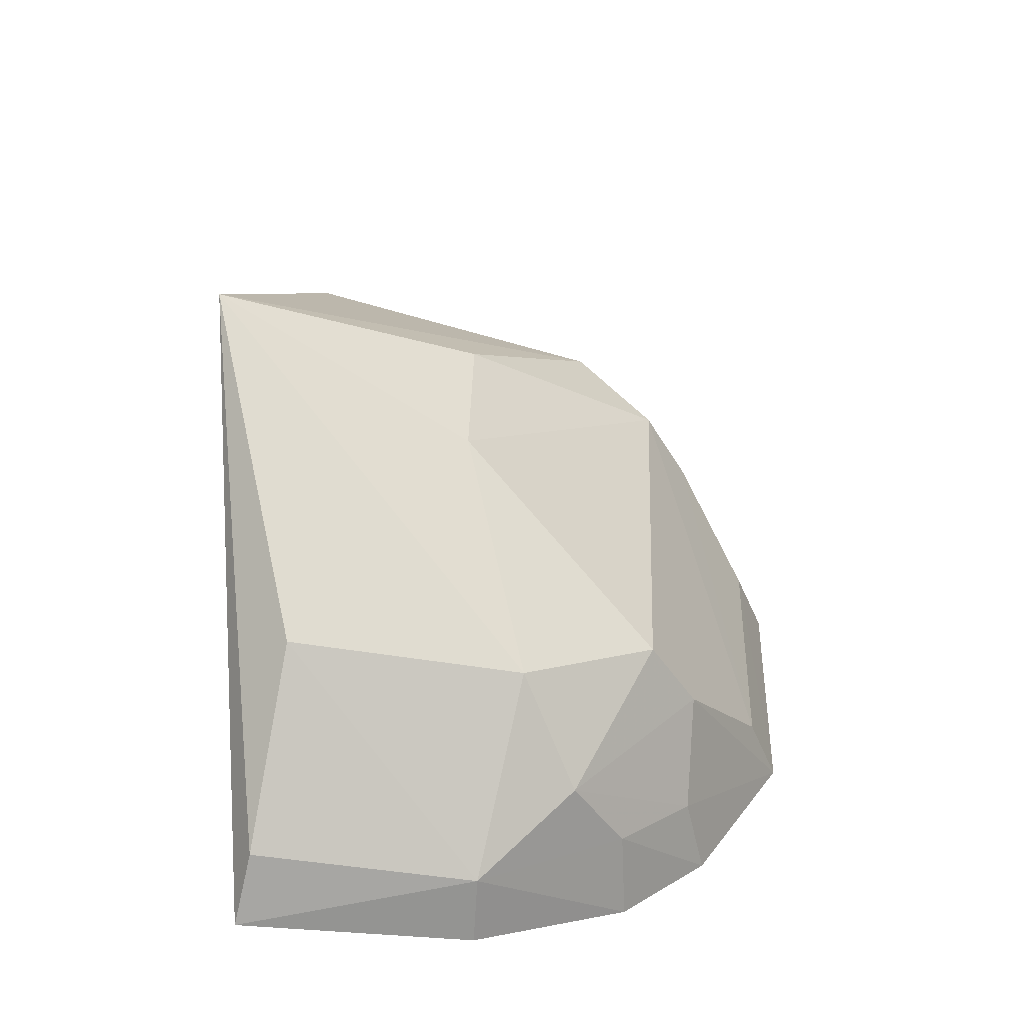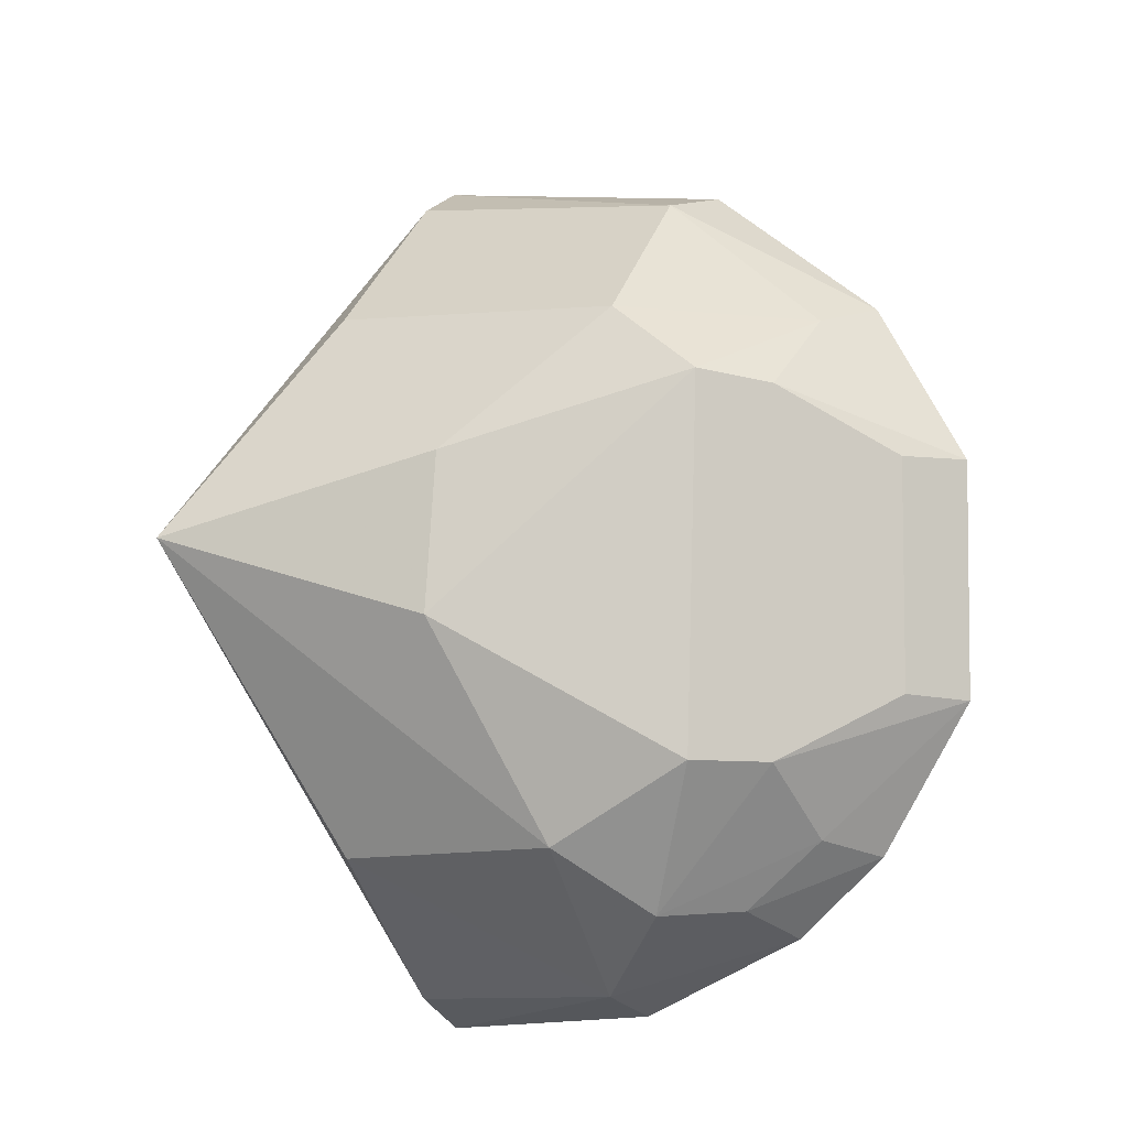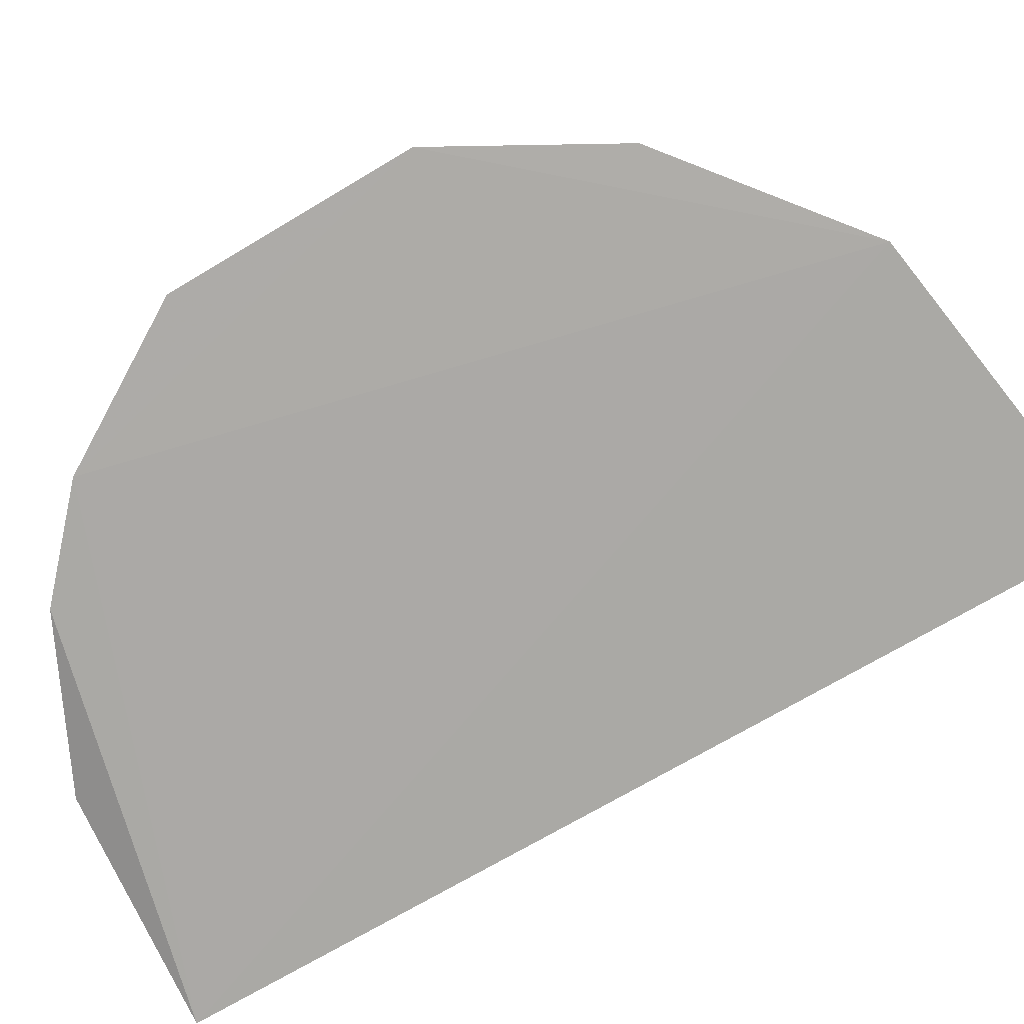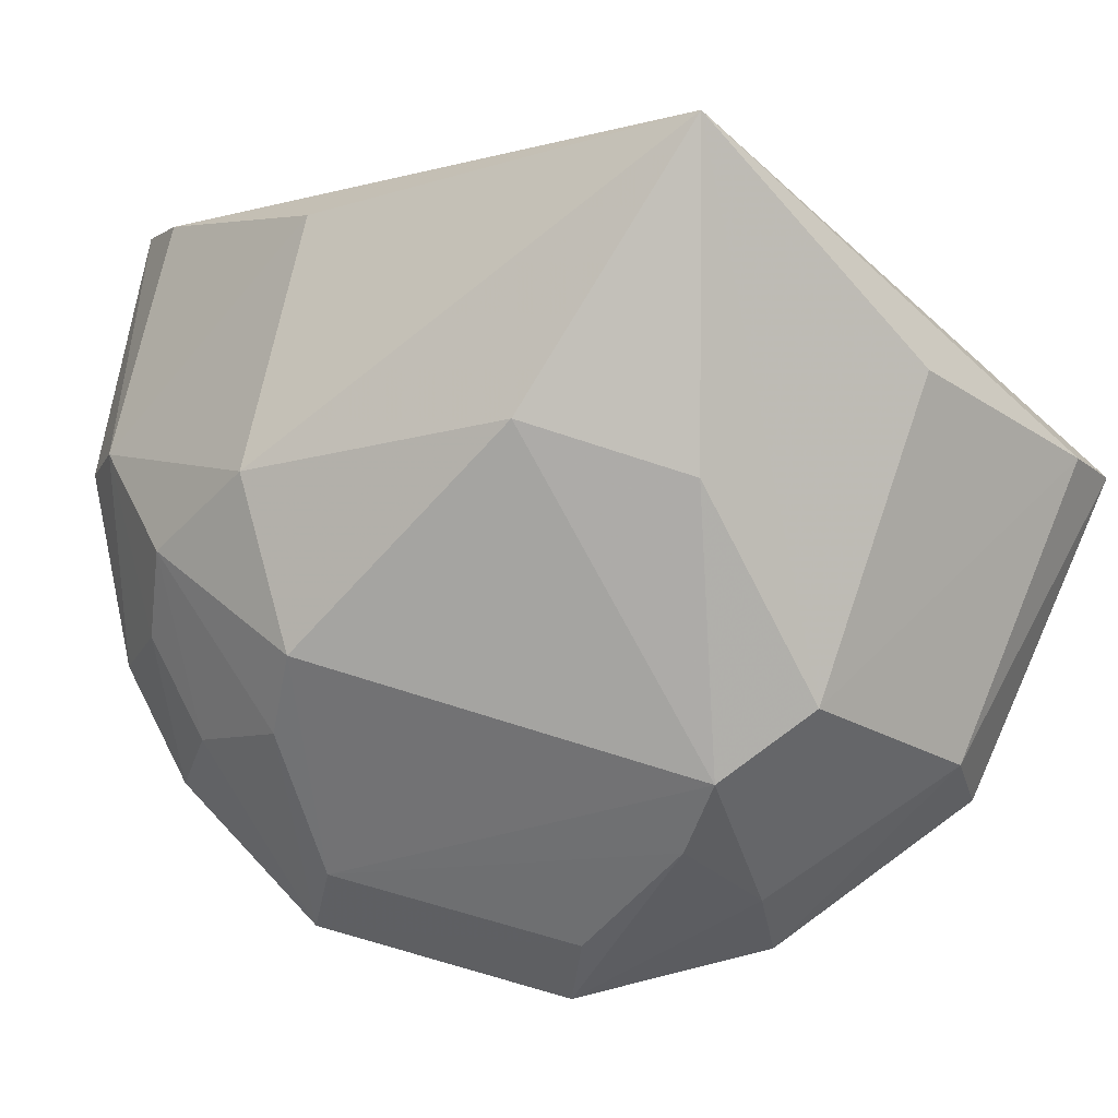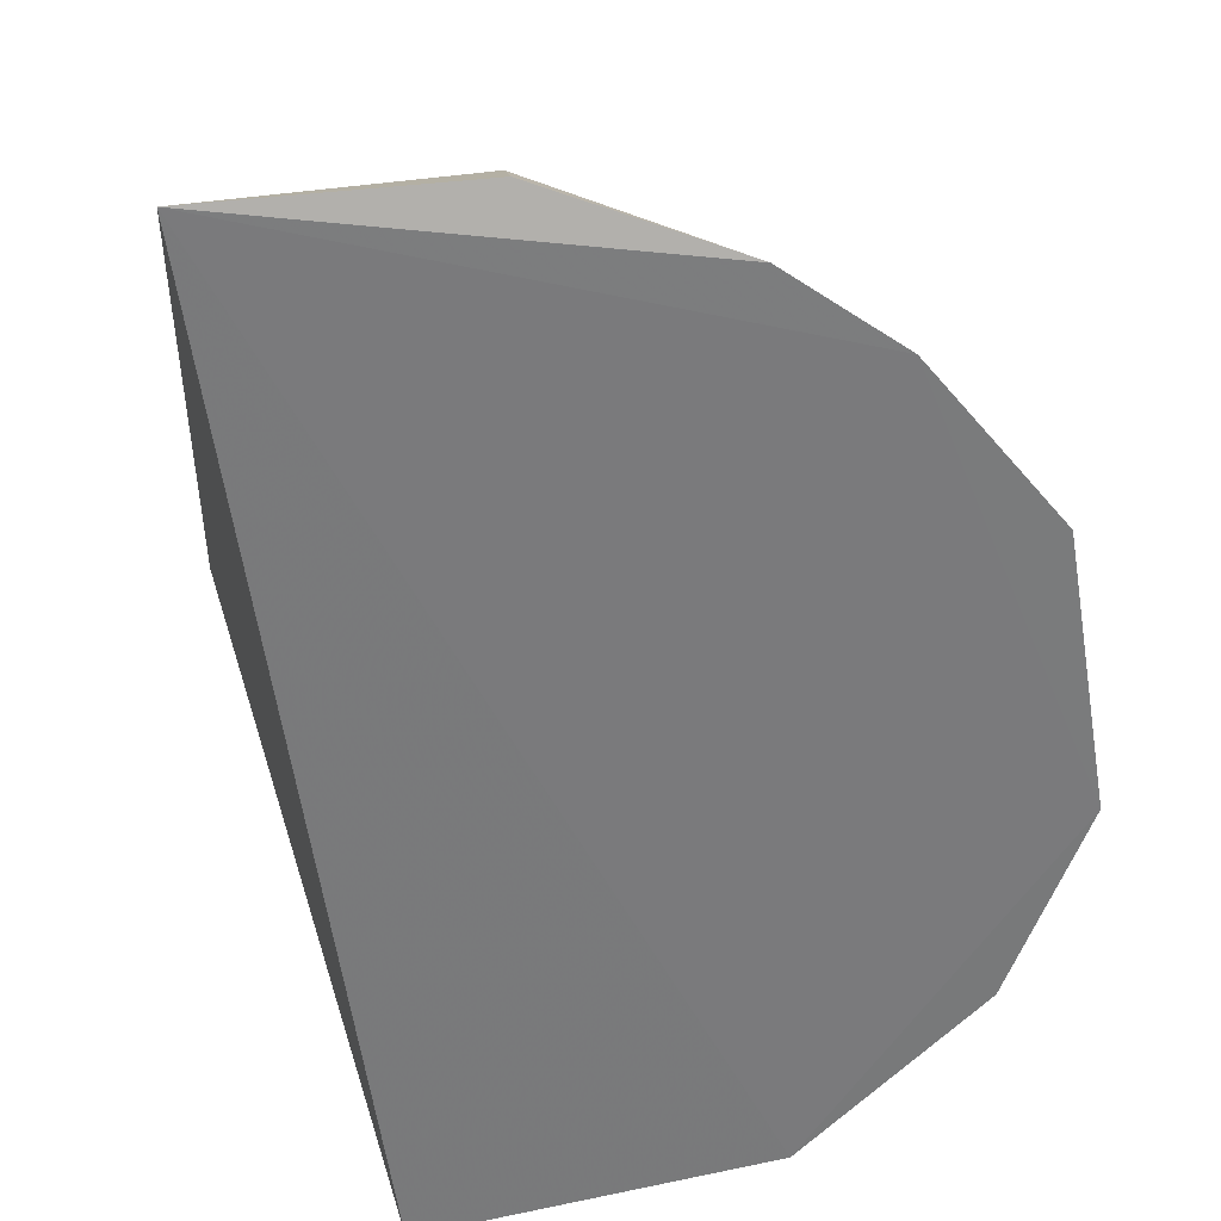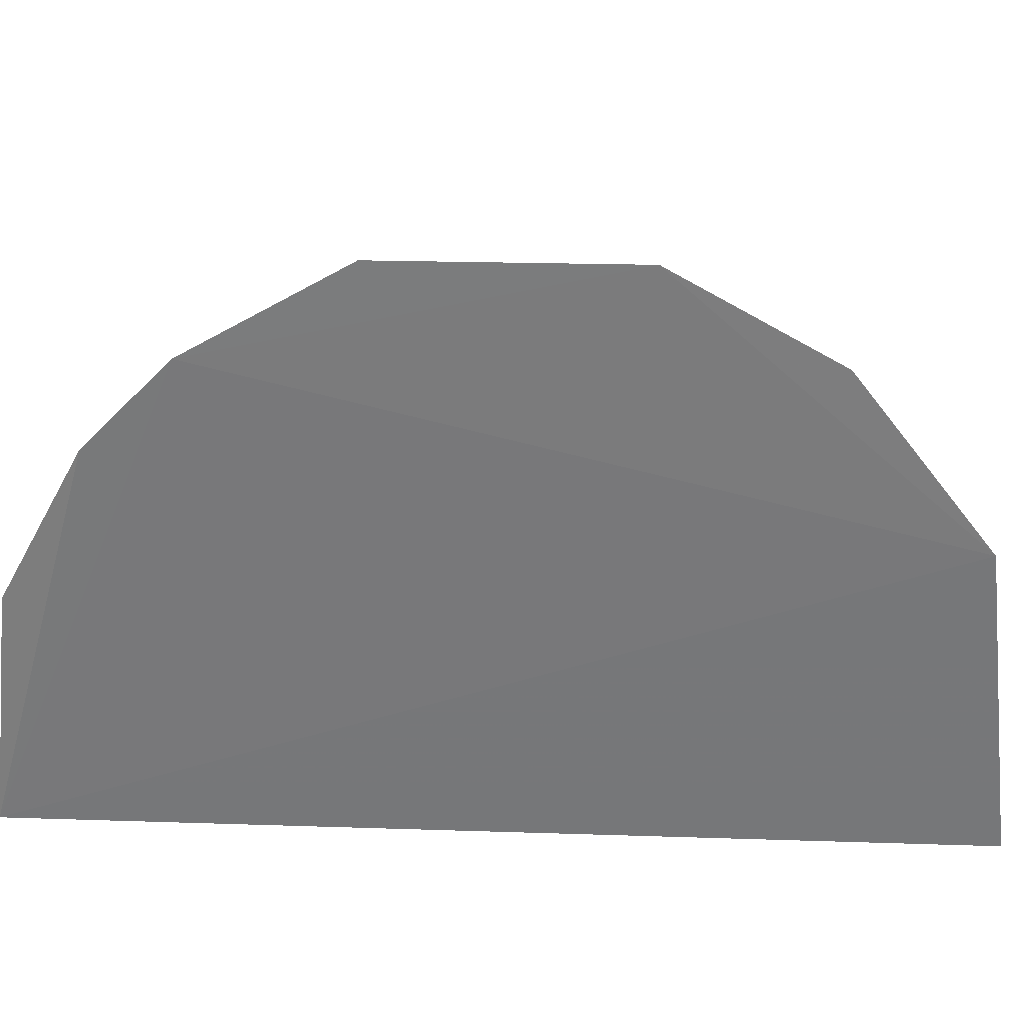
<metadata>
{"format":"obj","ext":"obj","renderer":"f3d","projection":"perspective","resolution":1024,"background":"white","views":[{"elev":-48.9,"azim":167.2,"up":"+Z"},{"elev":-8.6,"azim":-151.1,"up":"+Z"},{"elev":-76.9,"azim":-60.2,"up":"+Y"},{"elev":78.8,"azim":-75.0,"up":"+Y"},{"elev":-58.9,"azim":-171.4,"up":"+Y"},{"elev":-59.4,"azim":-92.0,"up":"+Y"}]}
</metadata>
<code>
v -0.0327 0.06714 0.03888
v -0.03304 0.07002 0.03731
v -0.05657 0.06632 0.02444
v -0.04245 0.06717 0.002122
v -0.03295 0.06689 0.001449
v -0.02822 0.08236 0.02119
v -0.04512 0.07001 0.03577
v -0.04575 0.06661 0.03686
v -0.05263 0.06627 0.008556
v -0.04255 0.07577 0.008831
v -0.04873 0.0752 0.02732
v -0.03311 0.07649 0.03085
v -0.05289 0.06646 0.0311
v -0.049 0.0664 0.005305
v -0.03307 0.07571 0.008534
v -0.04202 0.06977 0.002983
v -0.03928 0.07981 0.0177
v -0.04821 0.07509 0.01209
v -0.04539 0.0758 0.03007
v -0.051 0.07287 0.02692
v -0.05158 0.06941 0.03012
v -0.03301 0.06963 0.002767
v -0.05642 0.06626 0.01469
v -0.04543 0.07231 0.006196
v -0.03954 0.07944 0.02422
v -0.05466 0.06879 0.01484
v -0.0481 0.06965 0.006402
v -0.05066 0.07265 0.01207
v -0.05477 0.06892 0.02432
v -0.05119 0.06918 0.009169
f 6 2 1
f 6 1 5
f 7 1 2
f 8 5 1
f 8 1 7
f 9 8 3
f 9 5 8
f 12 2 6
f 13 8 7
f 13 3 8
f 14 4 5
f 14 5 9
f 15 10 6
f 16 5 4
f 16 4 14
f 16 10 15
f 17 6 10
f 18 17 10
f 18 11 17
f 19 7 2
f 19 2 12
f 19 12 6
f 21 13 7
f 21 11 20
f 21 20 3
f 21 3 13
f 21 19 11
f 21 7 19
f 22 15 6
f 22 6 5
f 22 16 15
f 22 5 16
f 23 9 3
f 24 18 10
f 24 10 16
f 25 17 11
f 25 11 19
f 25 19 6
f 25 6 17
f 26 20 11
f 26 11 18
f 27 14 9
f 27 24 16
f 27 16 14
f 28 26 18
f 28 23 26
f 28 18 24
f 29 26 23
f 29 23 3
f 29 3 20
f 29 20 26
f 30 9 23
f 30 23 28
f 30 27 9
f 30 28 24
f 30 24 27

</code>
